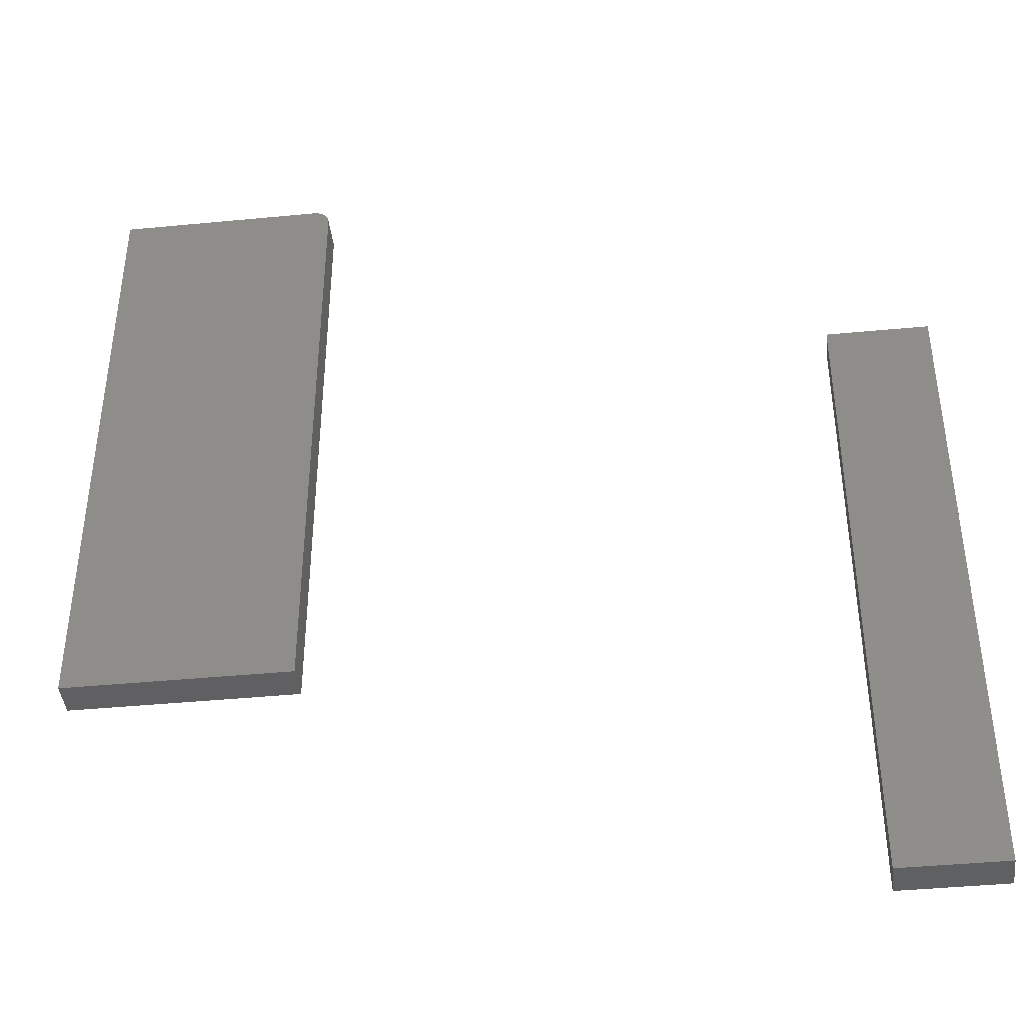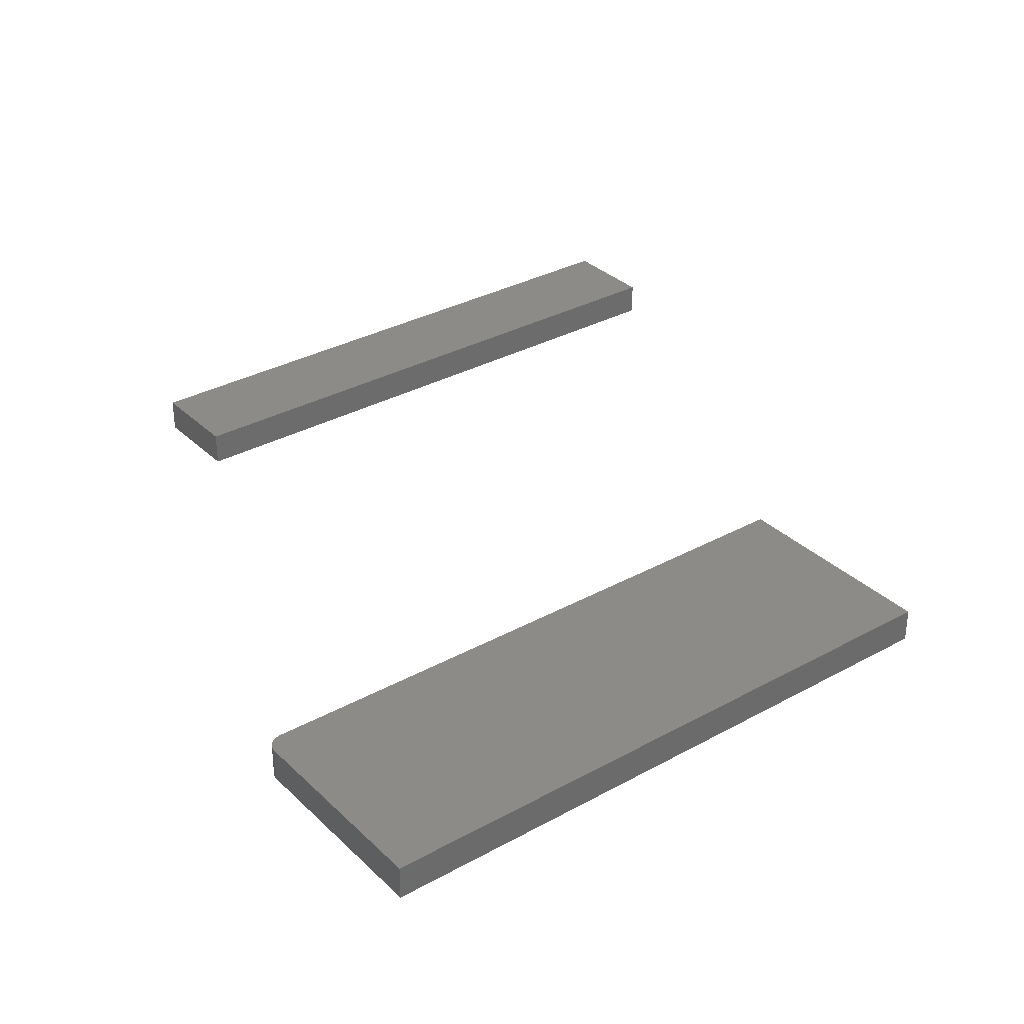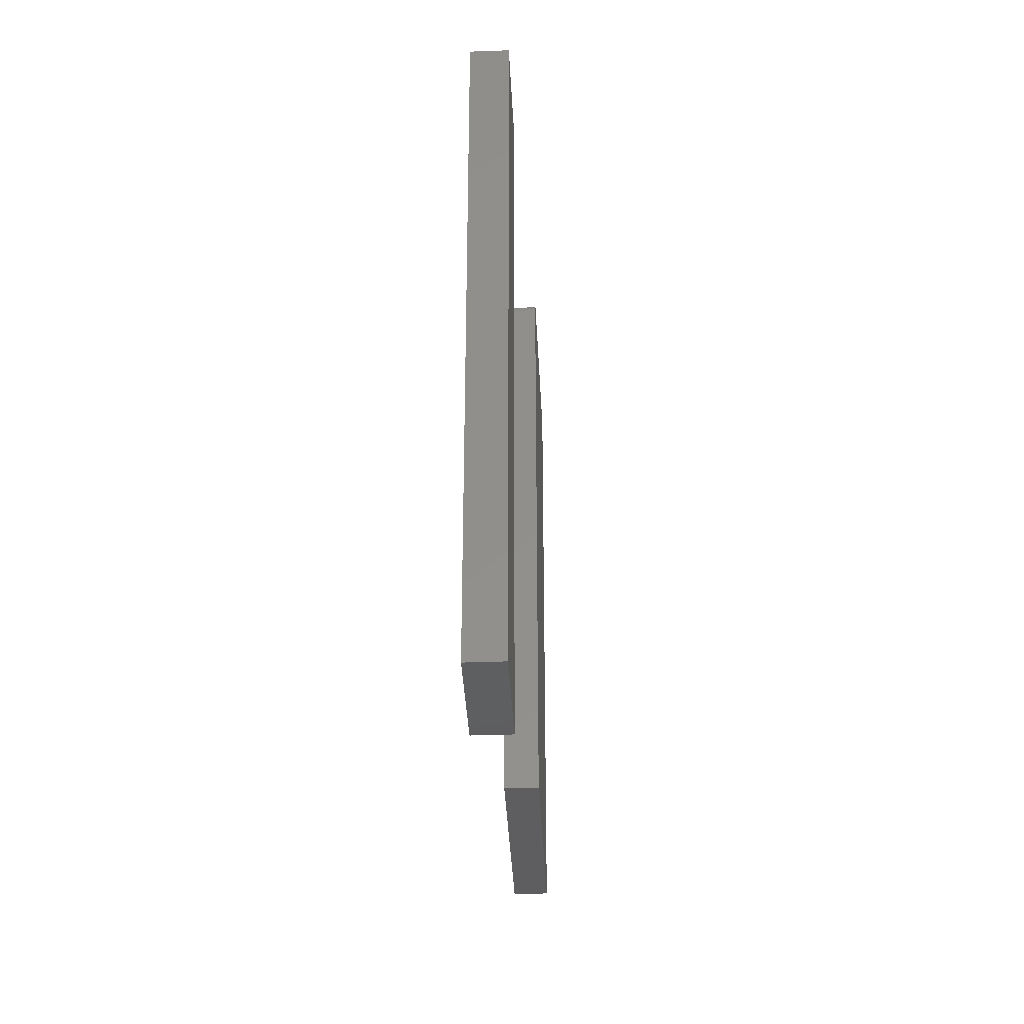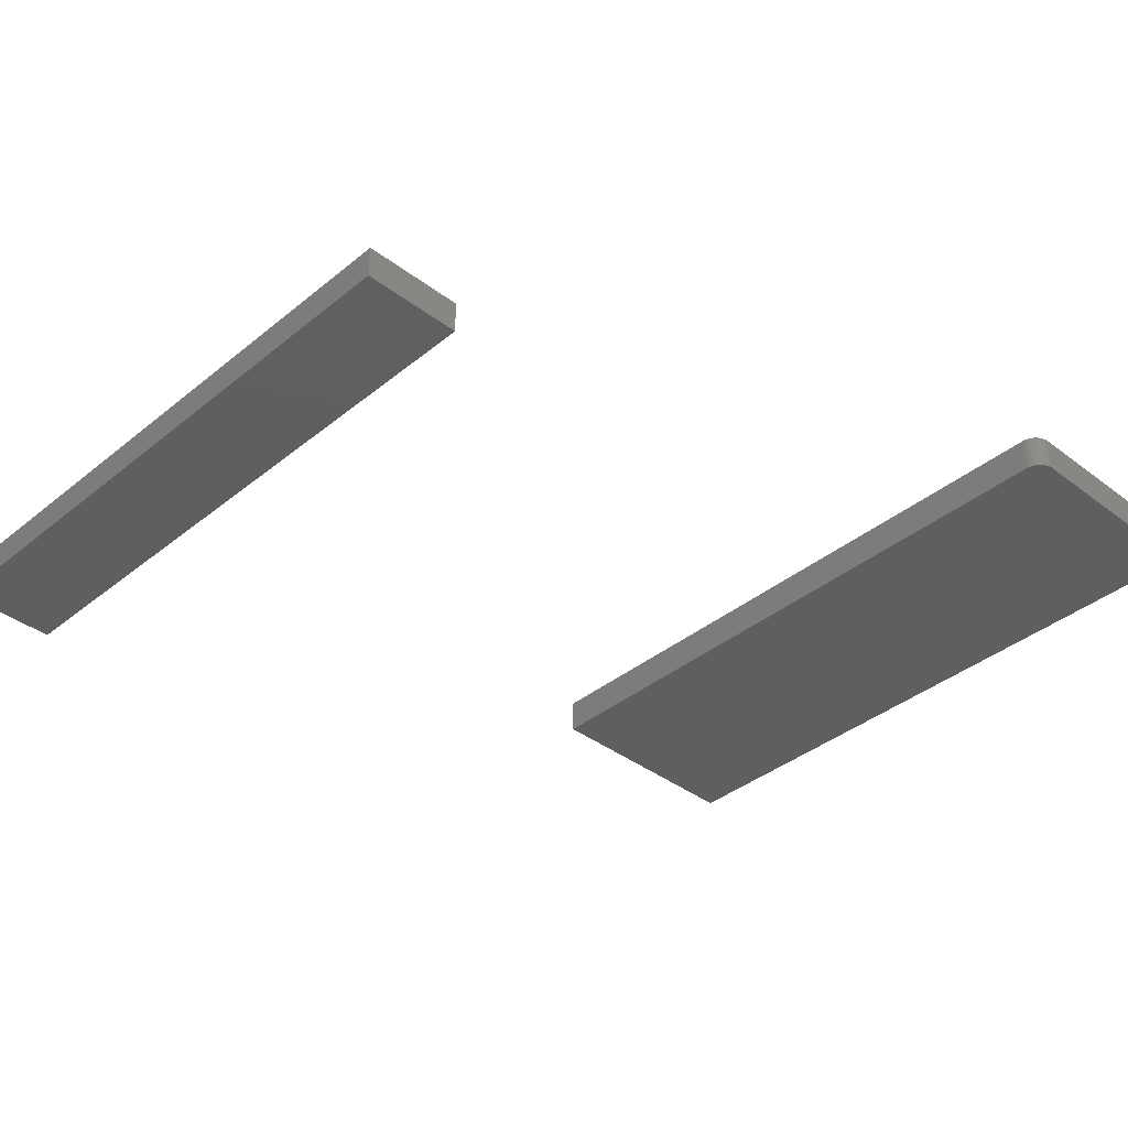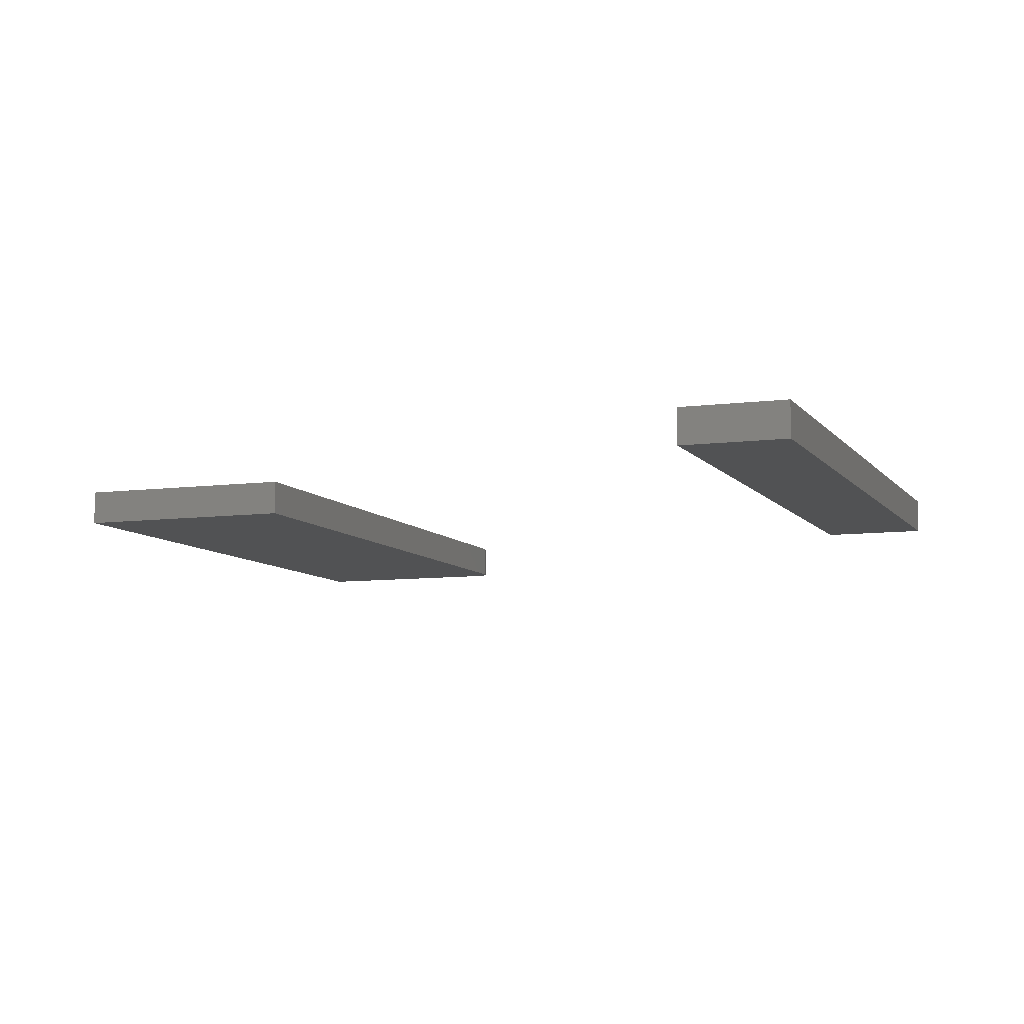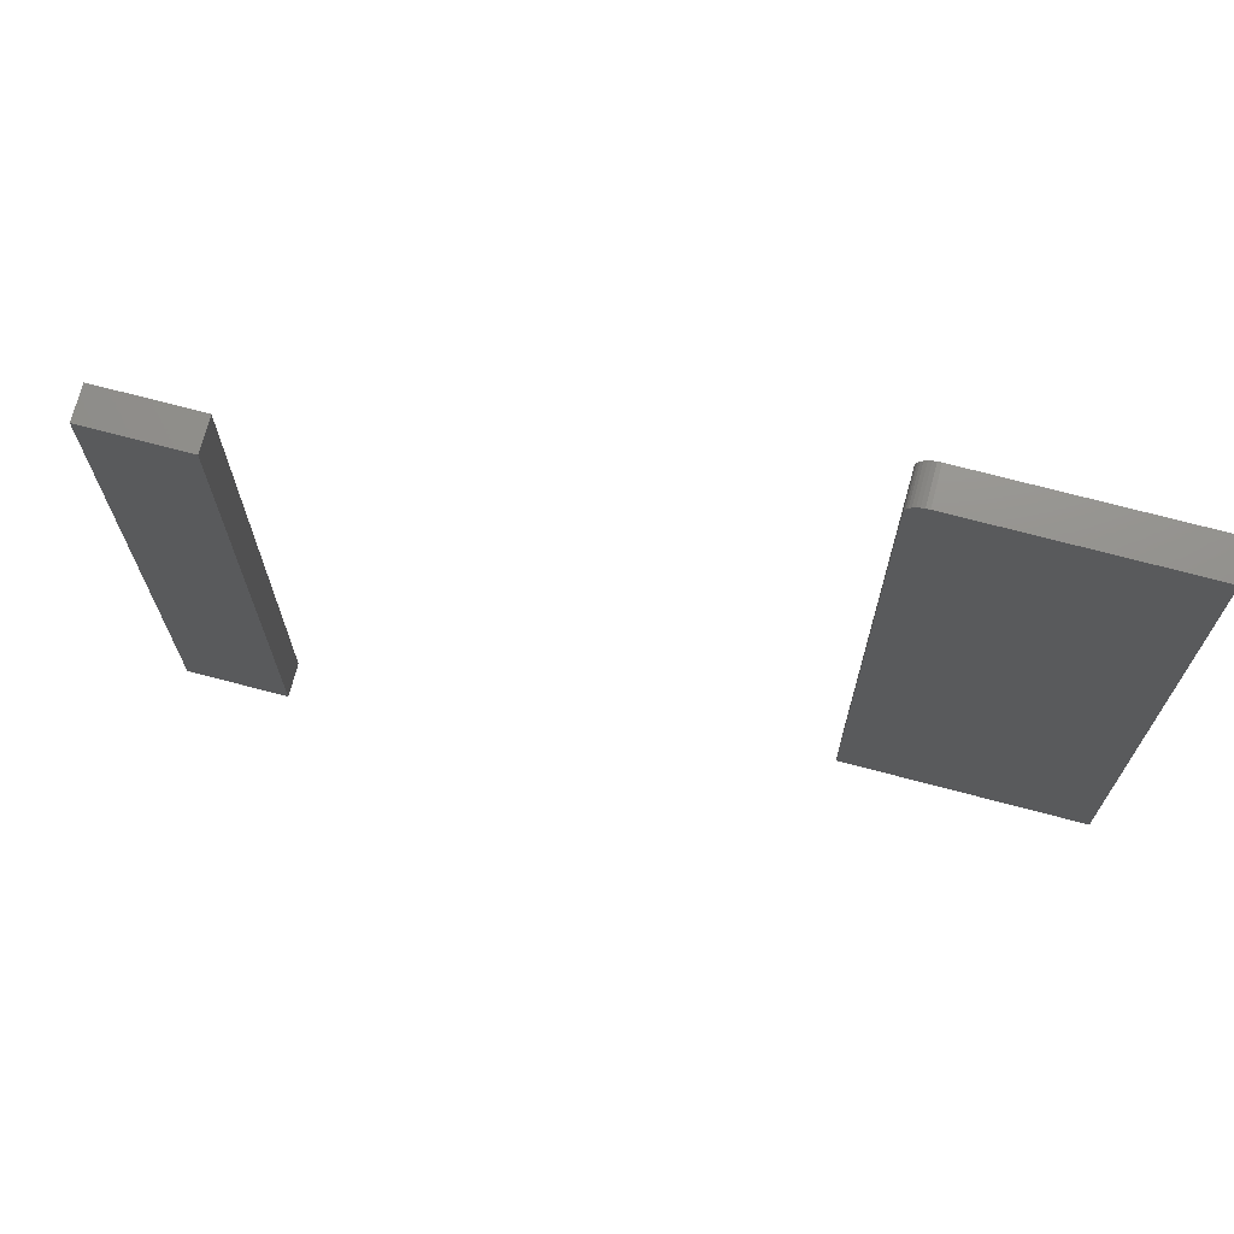
<metadata>
{"format":"stl","ext":"stl","renderer":"f3d","projection":"perspective","resolution":1024,"background":"white","views":[{"elev":-42.1,"azim":6.6,"up":"+Y"},{"elev":32.6,"azim":-127.5,"up":"+Z"},{"elev":-36.6,"azim":92.7,"up":"+Y"},{"elev":-37.8,"azim":136.0,"up":"+Z"},{"elev":-8.1,"azim":20.4,"up":"+Z"},{"elev":72.0,"azim":-165.2,"up":"+Y"}]}
</metadata>
<code>
# stl→obj: 32 verts, 56 faces
v 0.3594 -0.75 0.03125
v 0.4519 -0.75 0.03125
v 0.3594 -0.1641 0.03125
v 0.4519 -0.1641 0.03125
v 0.3594 -0.75 0
v 0.3594 -0.1641 0
v 0.4519 -0.75 0
v 0.4519 -0.1641 0
v -0.1168 0.05469 0.03125
v -0.3203 -0.5156 0.03125
v -0.1168 -0.5156 0.03125
v -0.1214 0.06574 0.03125
v -0.1237 0.06768 0.03125
v -0.1264 0.06912 0.03125
v -0.1294 0.07001 0.03125
v -0.1324 0.07031 0.03125
v -0.3203 0.07031 0.03125
v -0.1171 0.05774 0.03125
v -0.118 0.06067 0.03125
v -0.1194 0.06337 0.03125
v -0.1168 -0.5156 0
v -0.3203 -0.5156 0
v -0.1168 0.05469 0
v -0.1214 0.06574 0
v -0.1324 0.07031 0
v -0.1294 0.07001 0
v -0.1264 0.06912 0
v -0.1237 0.06768 0
v -0.3203 0.07031 0
v -0.1194 0.06337 0
v -0.118 0.06067 0
v -0.1171 0.05774 0
f 1 2 3
f 3 2 4
f 5 6 7
f 7 6 8
f 3 6 1
f 1 6 5
f 4 8 3
f 3 8 6
f 2 7 4
f 4 7 8
f 1 5 2
f 2 5 7
f 9 10 11
f 12 13 14
f 12 14 15
f 12 15 16
f 17 10 9
f 17 9 18
f 17 18 19
f 17 19 20
f 17 20 12
f 17 12 16
f 21 22 23
f 24 25 26
f 24 26 27
f 24 27 28
f 29 25 24
f 29 24 30
f 29 30 31
f 29 31 32
f 29 32 23
f 29 23 22
f 16 25 17
f 17 25 29
f 11 21 9
f 9 21 23
f 25 16 26
f 26 16 15
f 26 15 27
f 27 15 14
f 27 14 28
f 28 14 13
f 28 13 24
f 24 13 12
f 24 12 30
f 30 12 20
f 30 20 31
f 31 20 19
f 31 19 32
f 32 19 18
f 32 18 23
f 23 18 9
f 17 29 10
f 10 29 22
f 10 22 11
f 11 22 21

</code>
